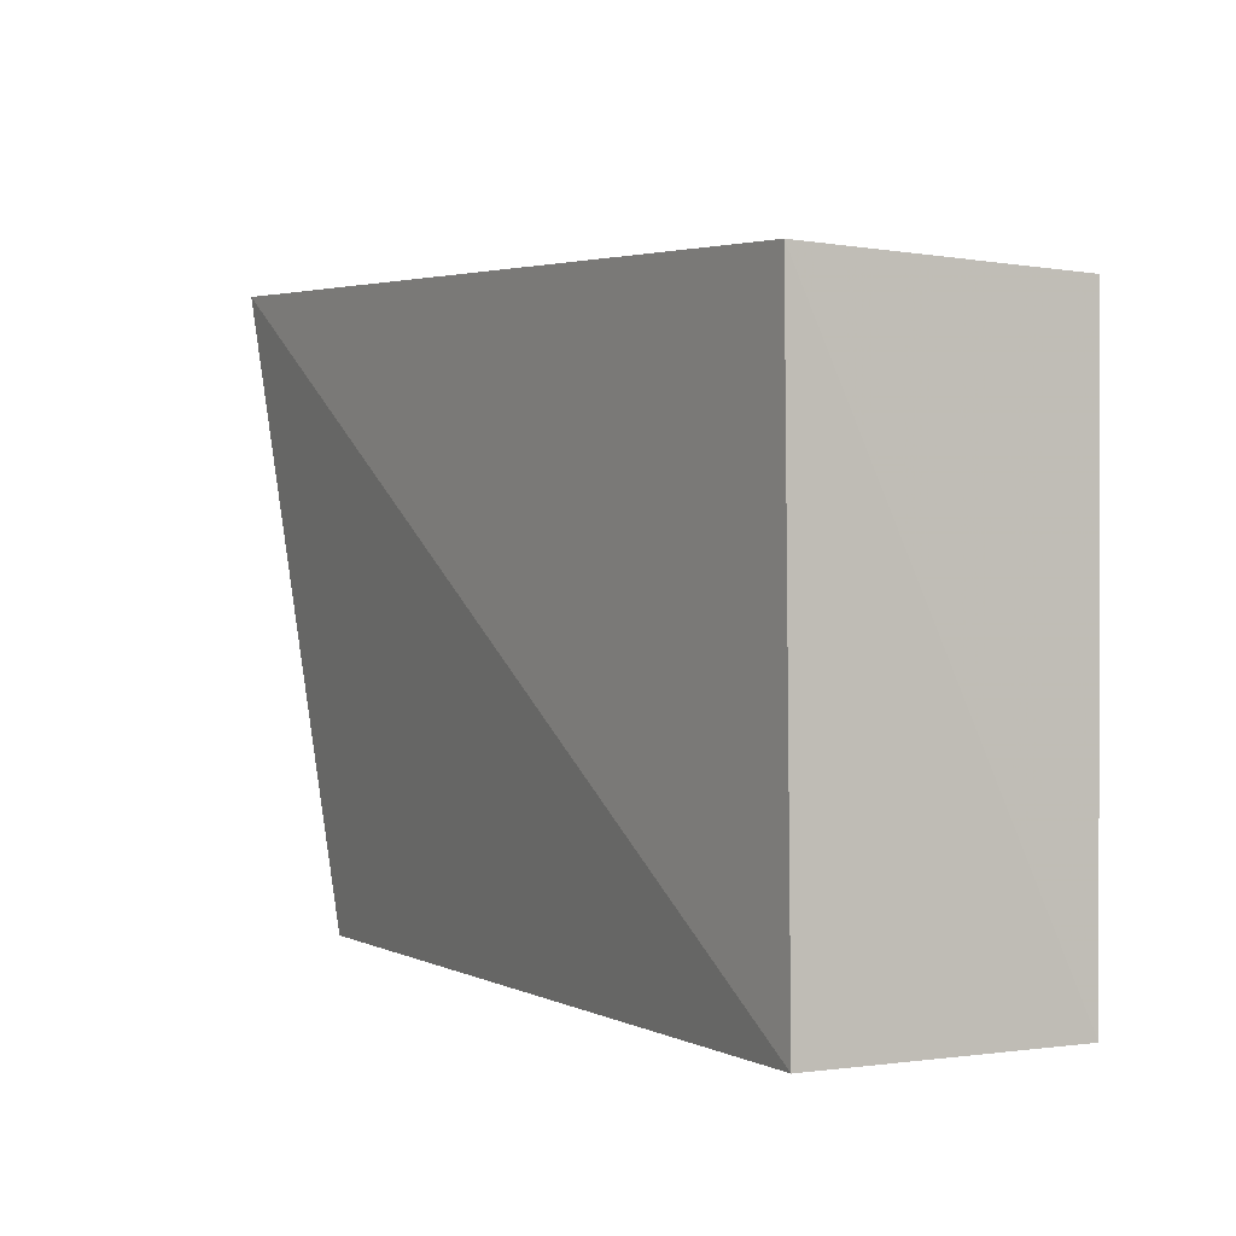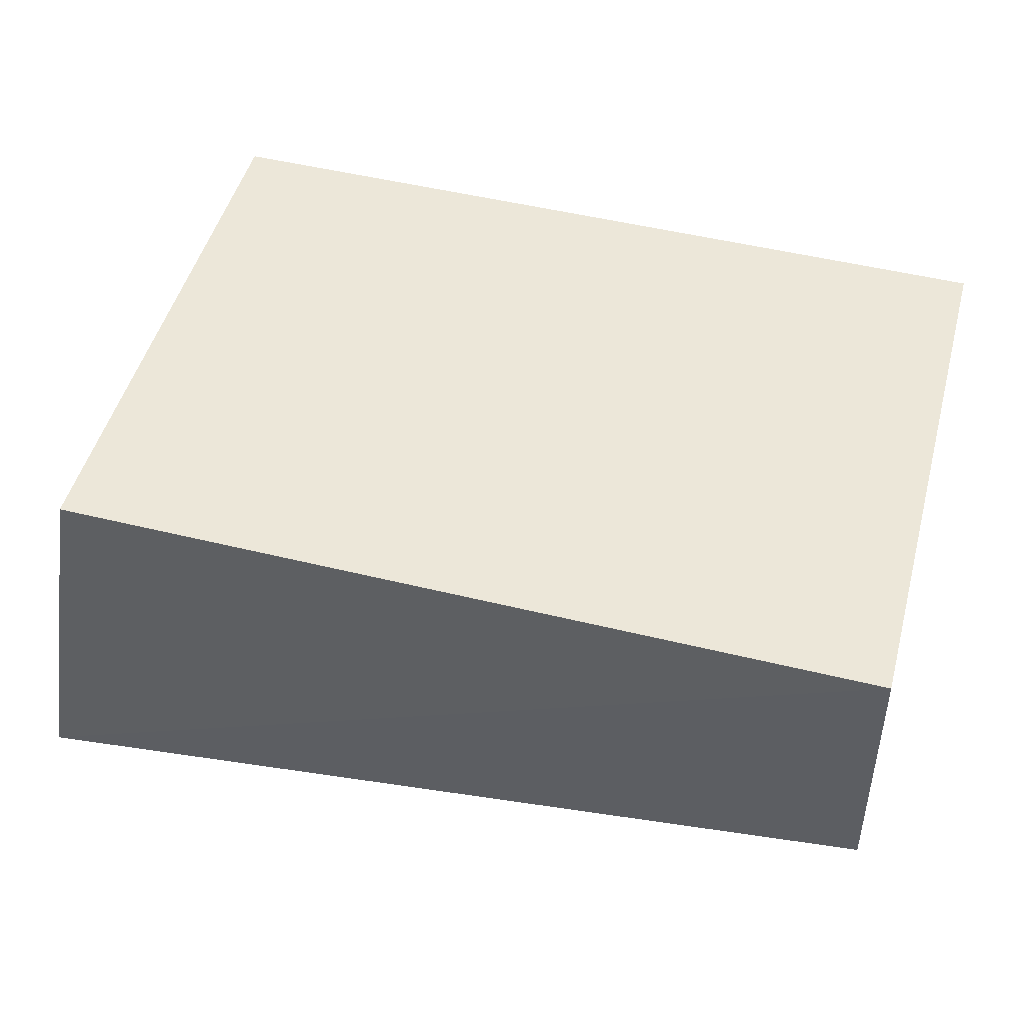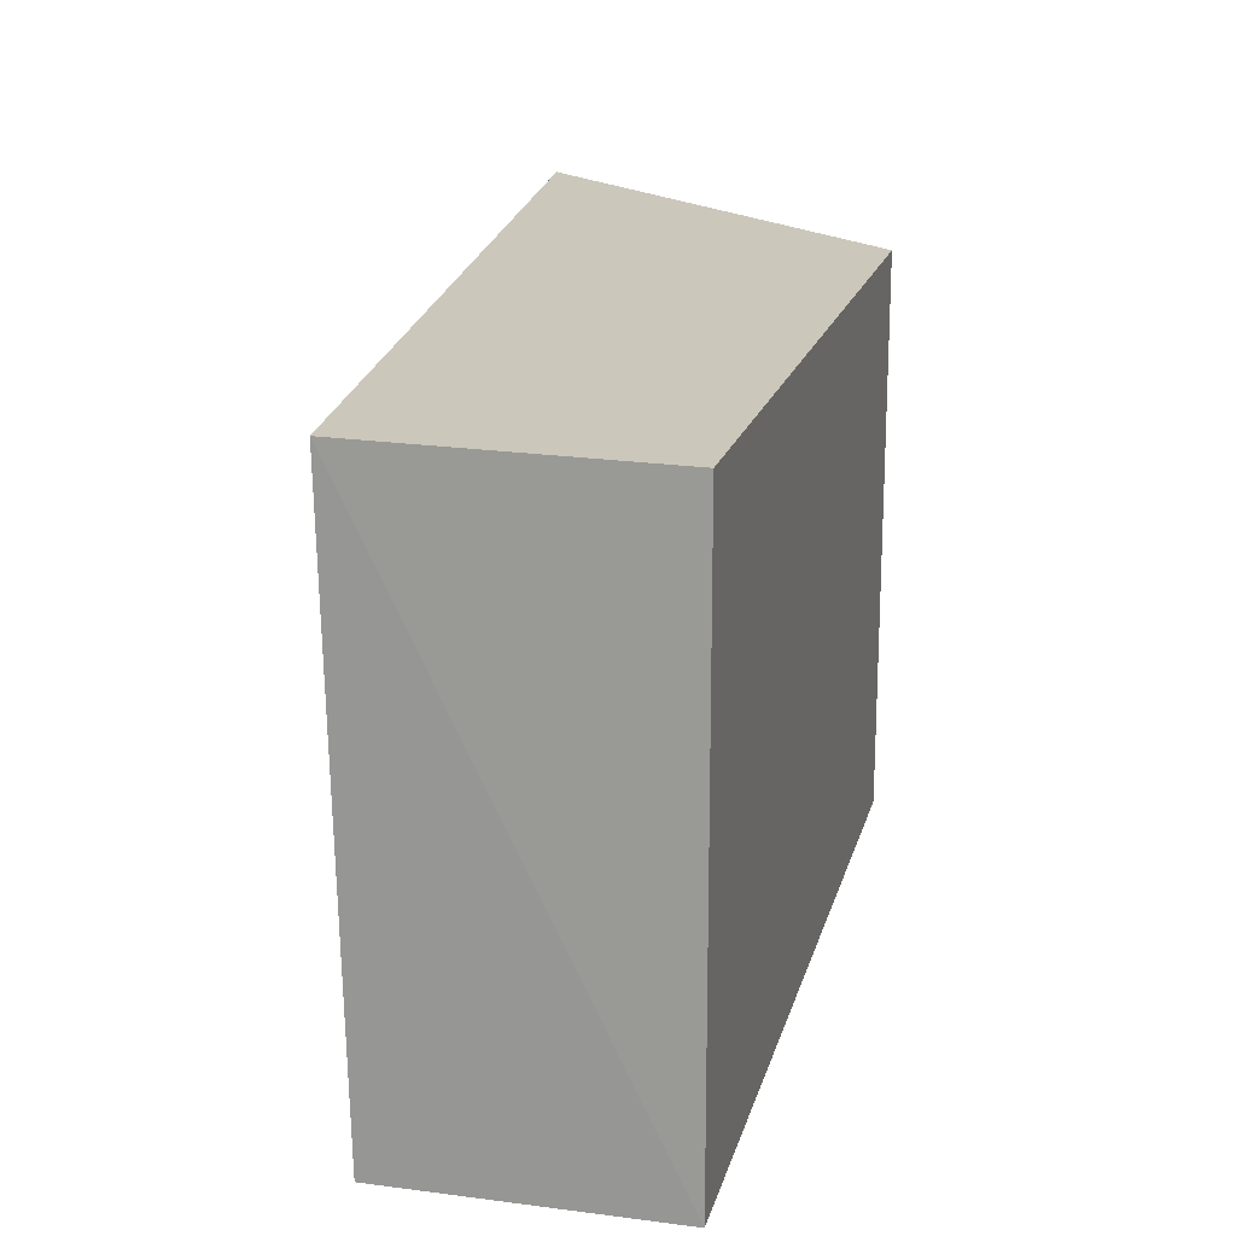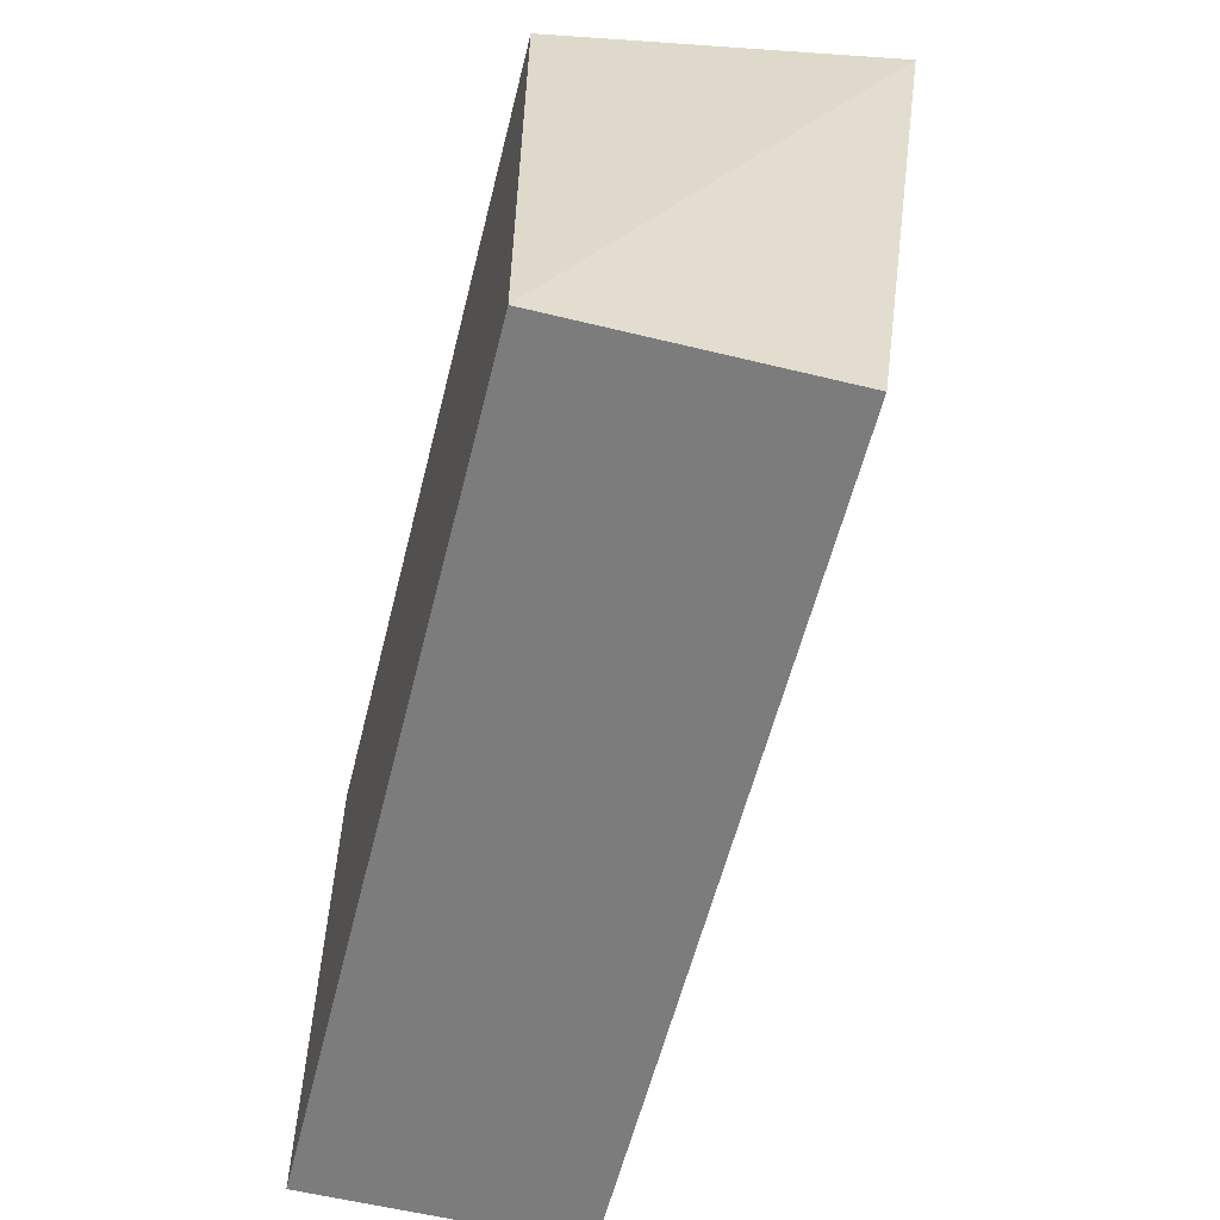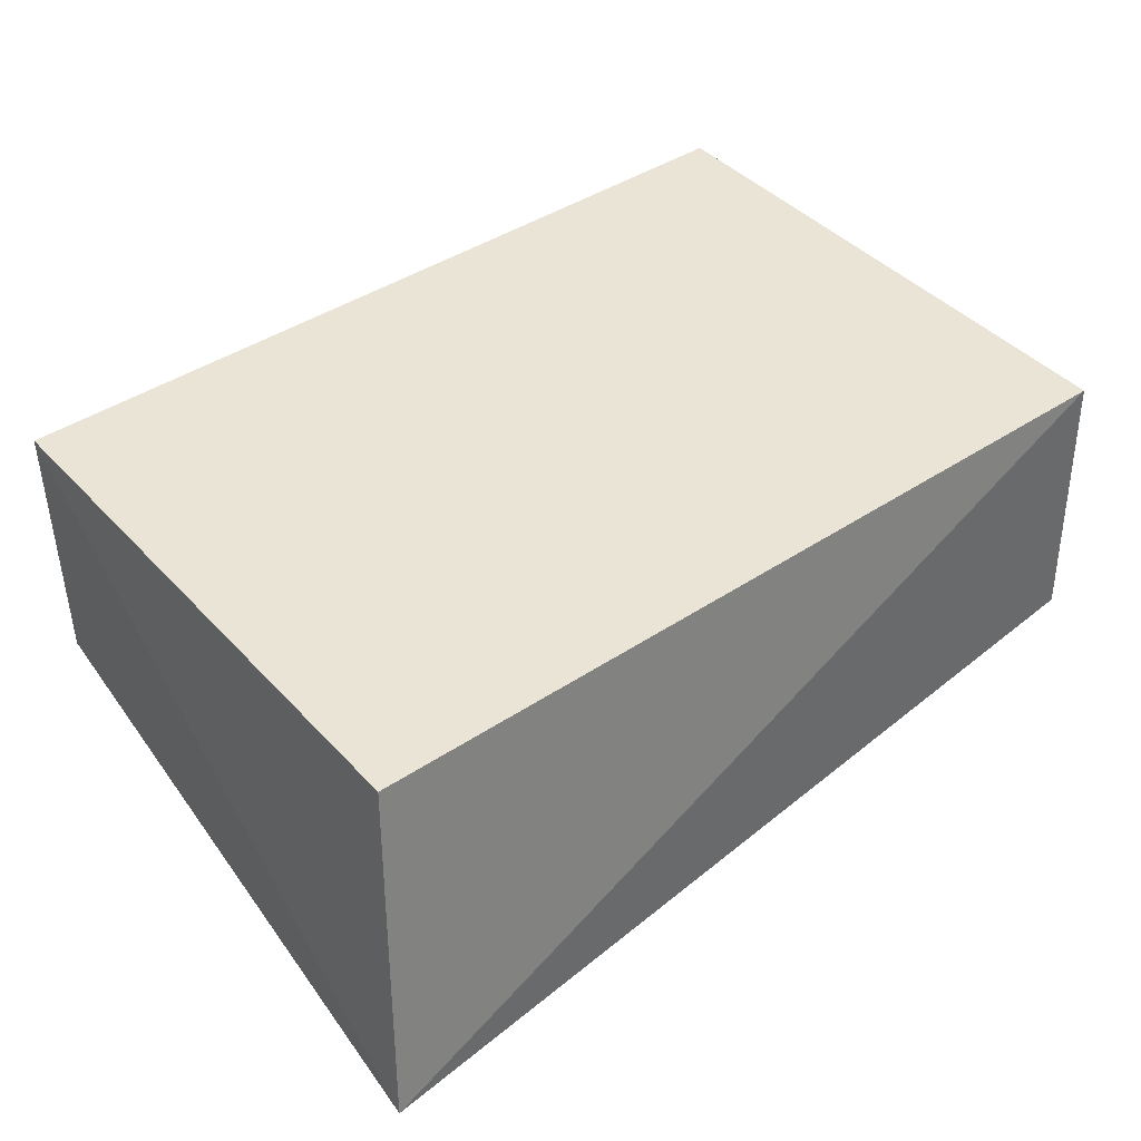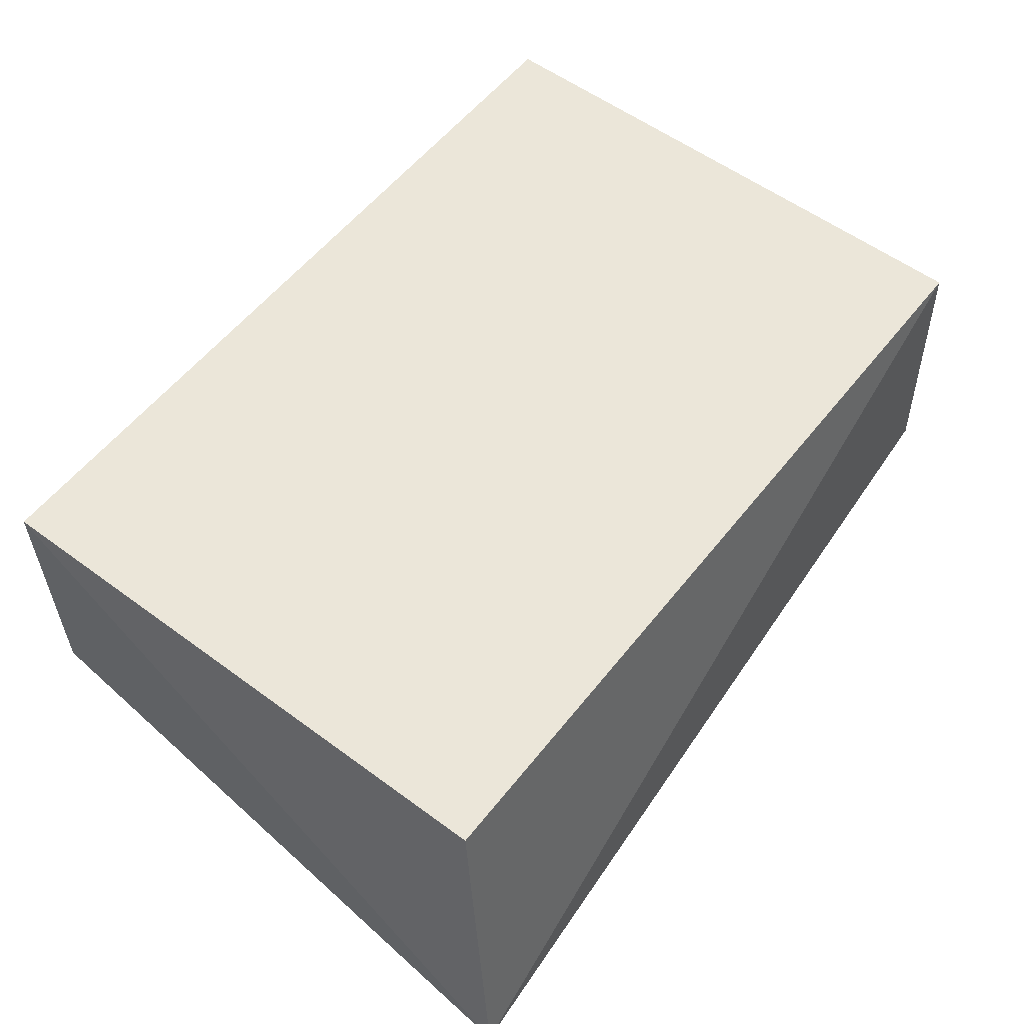
<metadata>
{"format":"obj","ext":"obj","renderer":"f3d","projection":"perspective","resolution":1024,"background":"white","views":[{"elev":0.3,"azim":-118.0,"up":"+Y"},{"elev":49.7,"azim":-164.8,"up":"+Z"},{"elev":18.2,"azim":-76.2,"up":"+Y"},{"elev":-58.8,"azim":75.9,"up":"+Y"},{"elev":42.4,"azim":141.4,"up":"+Z"},{"elev":56.4,"azim":127.7,"up":"+Z"}]}
</metadata>
<code>
v 0.1439 -0.02289 -0.2189
v 0.1439 -0.02289 -0.3401
v 0.1628 0.2604 -0.3743
v -0.2348 0.2347 -0.2189
v -0.2348 -0.02289 -0.3401
v 0.1439 0.2347 -0.2189
v -0.2348 -0.02289 -0.2189
v -0.2379 0.2377 -0.3446
f 1 2 3
f 5 2 1
f 5 3 2
f 6 1 3
f 6 3 4
f 6 4 1
f 7 5 1
f 7 1 4
f 8 4 3
f 8 3 5
f 8 7 4
f 8 5 7

</code>
